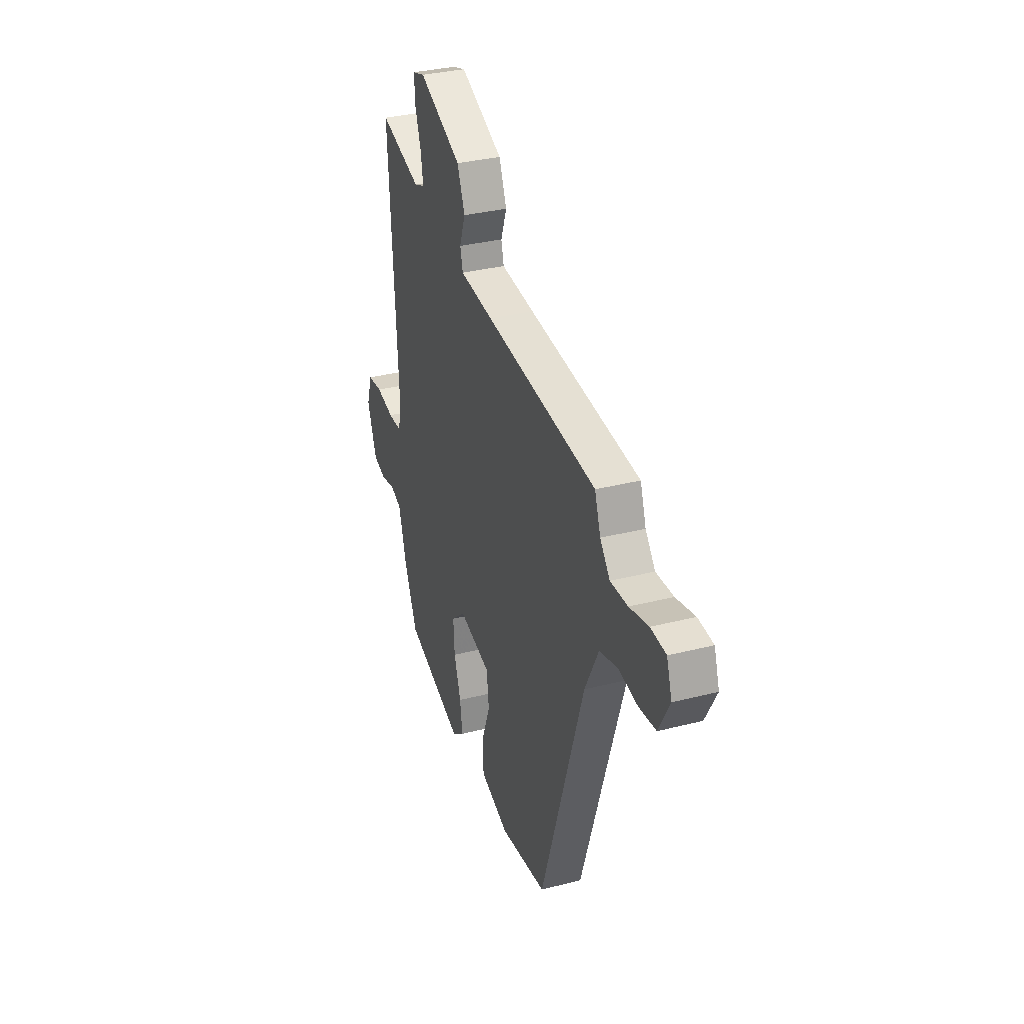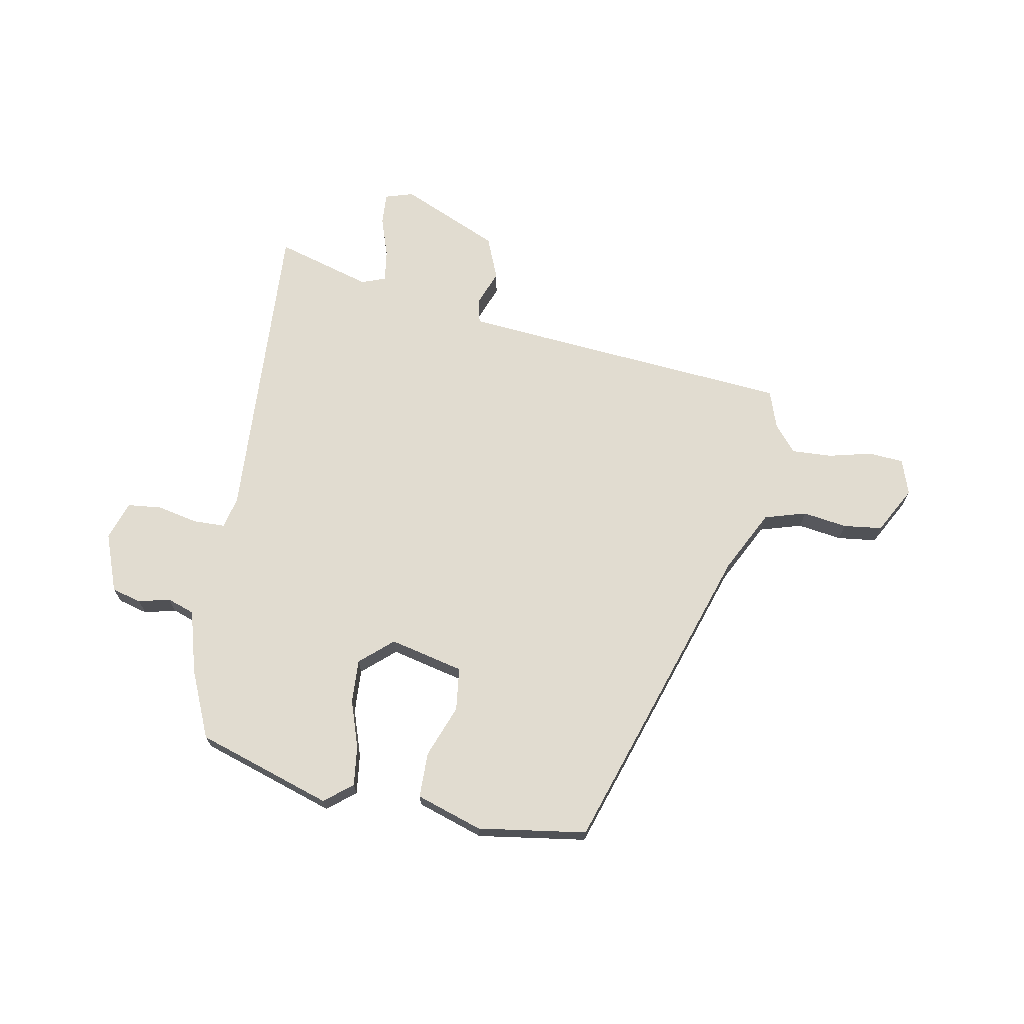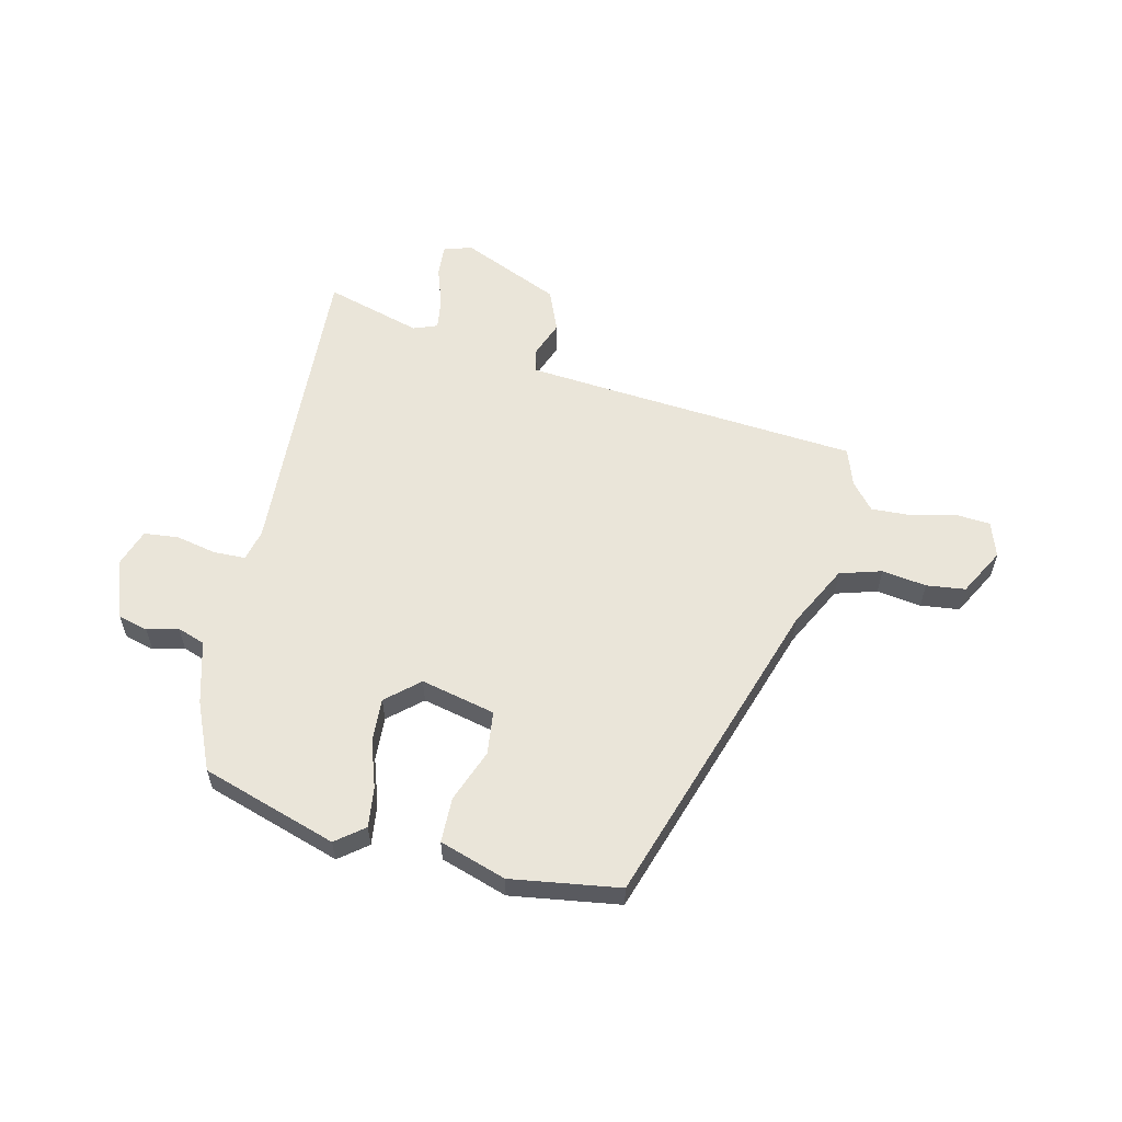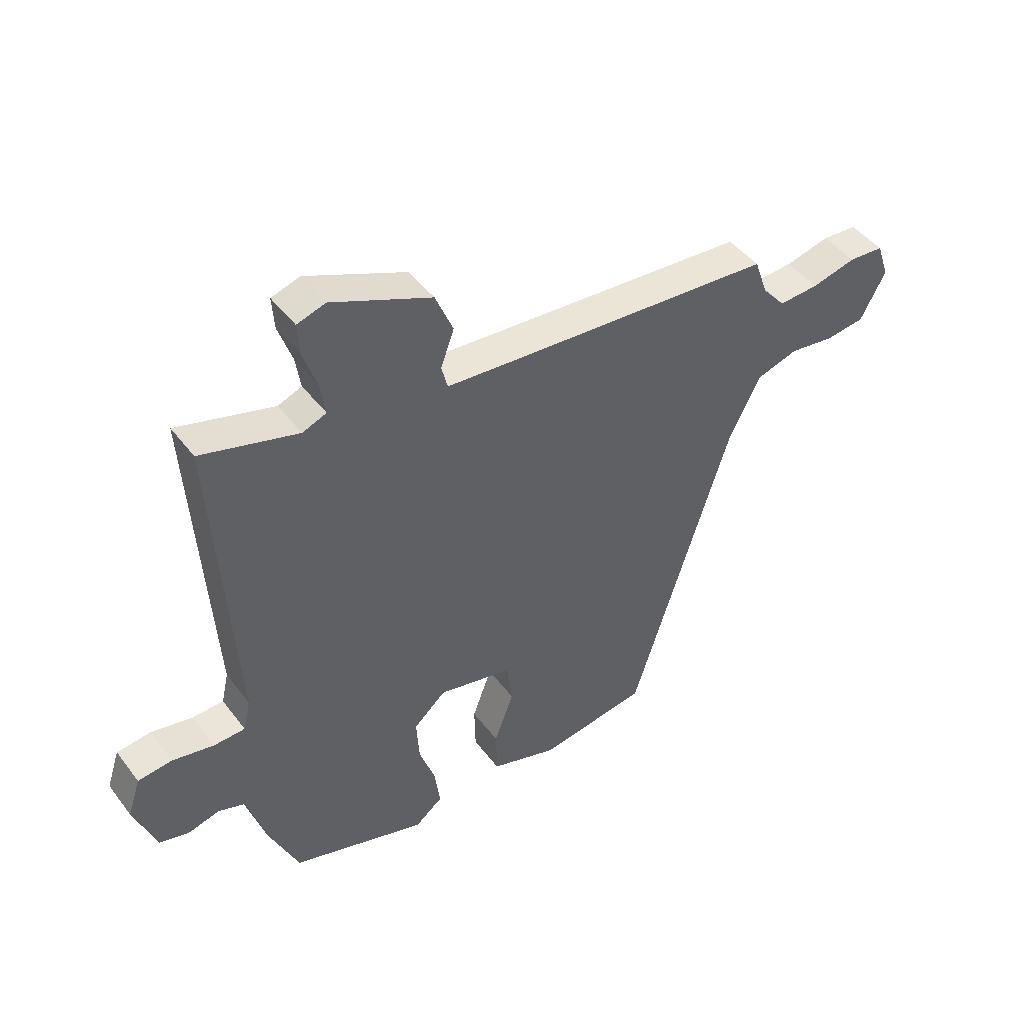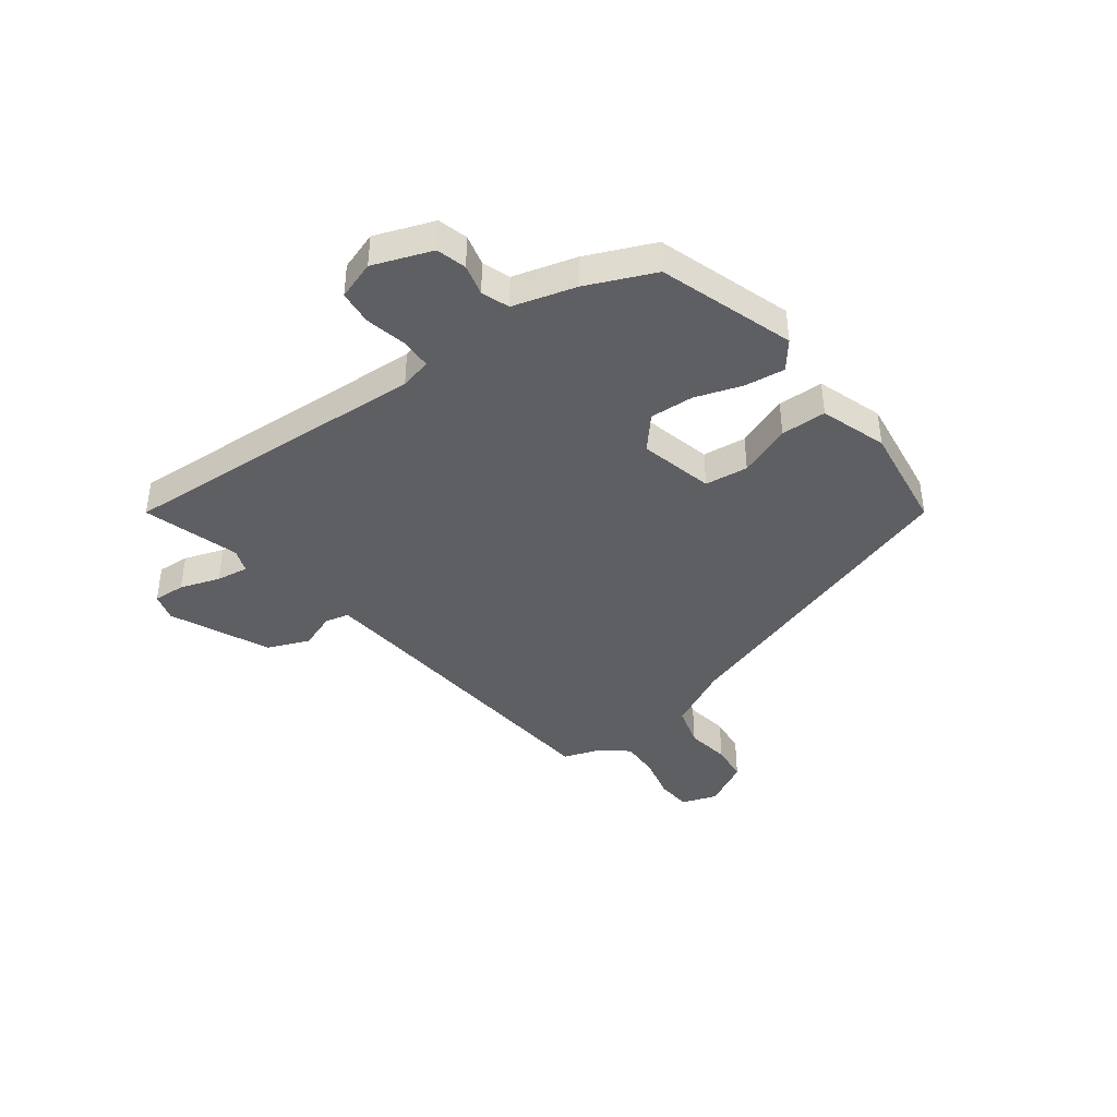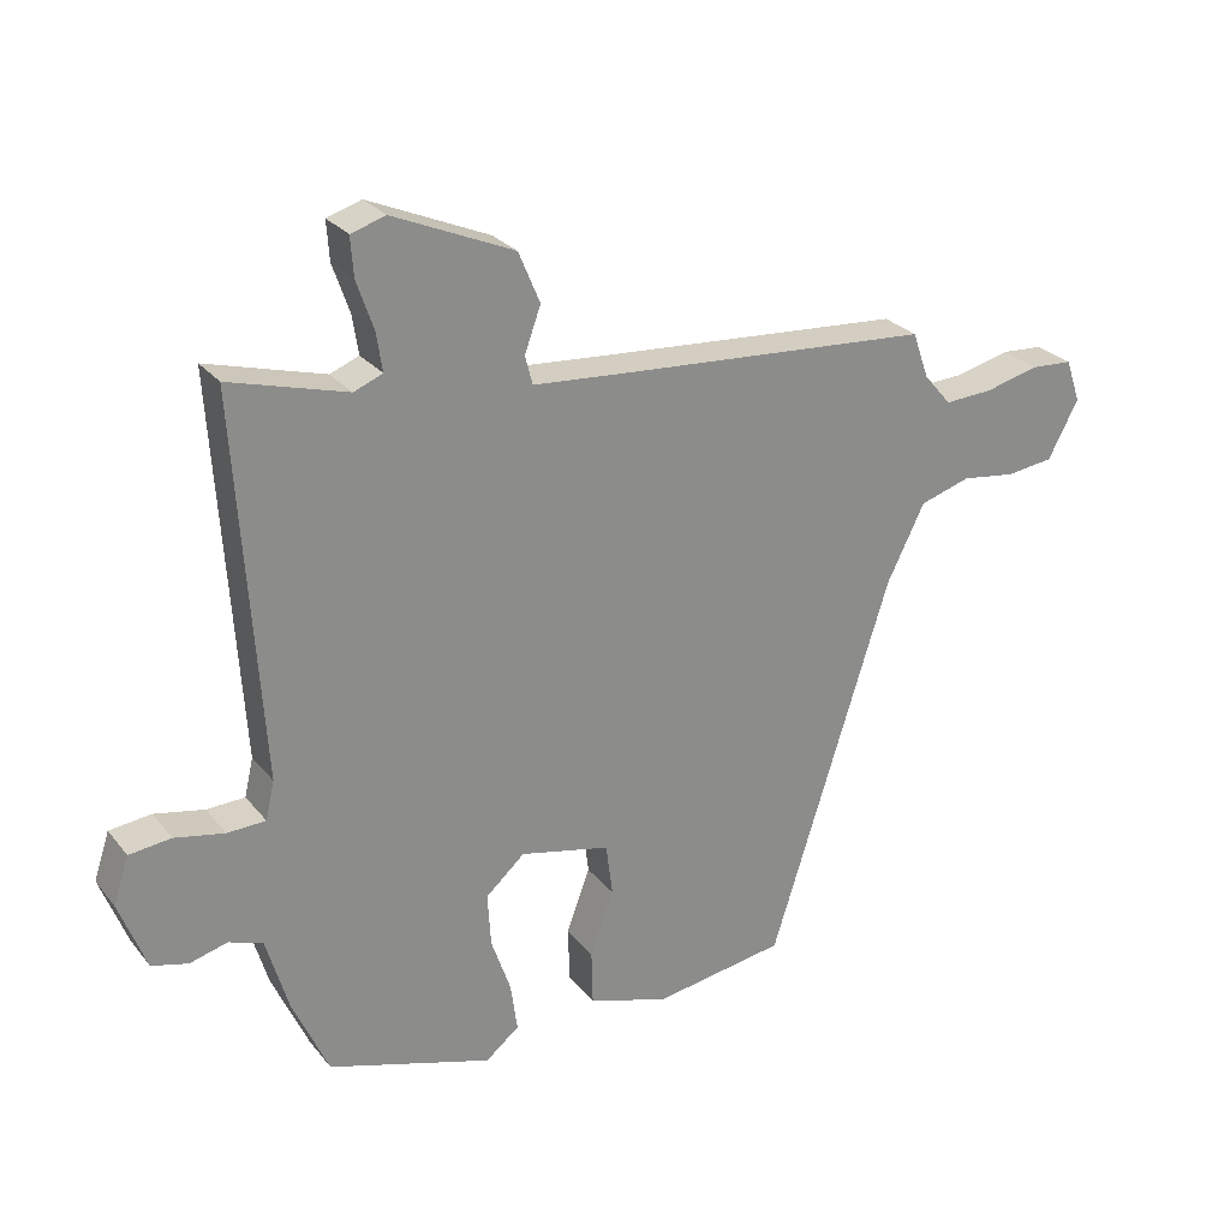
<metadata>
{"format":"obj","ext":"obj","renderer":"f3d","projection":"perspective","resolution":1024,"background":"white","views":[{"elev":33.7,"azim":-109.1,"up":"+Z"},{"elev":69.4,"azim":-168.9,"up":"+Y"},{"elev":58.0,"azim":-166.2,"up":"+Y"},{"elev":45.5,"azim":145.2,"up":"+Z"},{"elev":-40.6,"azim":127.5,"up":"+Y"},{"elev":26.6,"azim":150.1,"up":"+Z"}]}
</metadata>
<code>
v -0.52 0.07 0.438
v -0.055 0.07 0.472
v 0.085 0.07 0.483
v 0.096 0.07 0.526
v 0.072 0.07 0.592
v 0.104 0.07 0.668
v 0.283 0.07 0.745
v 0.334 0.07 0.729
v 0.33 0.07 0.671
v 0.305 0.07 0.599
v 0.296 0.07 0.541
v 0.339 0.07 0.524
v 0.513 0.07 0.573
v 0.477 0.07 0.007
v 0.49 0.07 -0.05
v 0.547 0.07 -0.052
v 0.621 0.07 -0.037
v 0.683 0.07 -0.044
v 0.706 0.07 -0.114
v 0.666 0.07 -0.219
v 0.612 0.07 -0.233
v 0.556 0.07 -0.218
v 0.506 0.07 -0.235
v 0.473 0.07 -0.348
v 0.419 0.07 -0.469
v 0.175 0.07 -0.545
v 0.125 0.07 -0.505
v 0.135 0.07 -0.432
v 0.164 0.07 -0.348
v 0.169 0.07 -0.269
v 0.111 0.07 -0.217
v -0.023 0.07 -0.247
v -0.033 0.07 -0.325
v 0.002 0.07 -0.42
v 0 0.07 -0.502
v -0.12 0.07 -0.54
v -0.316 0.07 -0.509
v -0.495 0.07 0.059
v -0.551 0.07 0.172
v -0.626 0.07 0.195
v -0.706 0.07 0.184
v -0.776 0.07 0.193
v -0.821 0.07 0.278
v -0.799 0.07 0.342
v -0.736 0.07 0.346
v -0.657 0.07 0.326
v -0.585 0.07 0.322
v -0.544 0.07 0.37
v -0.52 0 0.438
v -0.055 0 0.472
v 0.085 0 0.483
v 0.096 0 0.526
v 0.072 0 0.592
v 0.104 0 0.668
v 0.283 0 0.745
v 0.334 0 0.729
v 0.33 0 0.671
v 0.305 0 0.599
v 0.296 0 0.541
v 0.339 0 0.524
v 0.513 0 0.573
v 0.477 0 0.007
v 0.49 0 -0.05
v 0.547 0 -0.052
v 0.621 0 -0.037
v 0.683 0 -0.044
v 0.706 0 -0.114
v 0.666 0 -0.219
v 0.612 0 -0.233
v 0.556 0 -0.218
v 0.506 0 -0.235
v 0.473 0 -0.348
v 0.419 0 -0.469
v 0.175 0 -0.545
v 0.125 0 -0.505
v 0.135 0 -0.432
v 0.164 0 -0.348
v 0.169 0 -0.269
v 0.111 0 -0.217
v -0.023 0 -0.247
v -0.033 0 -0.325
v 0.002 0 -0.42
v 0 0 -0.502
v -0.12 0 -0.54
v -0.316 0 -0.509
v -0.495 0 0.059
v -0.551 0 0.172
v -0.626 0 0.195
v -0.706 0 0.184
v -0.776 0 0.193
v -0.821 0 0.278
v -0.799 0 0.342
v -0.736 0 0.346
v -0.657 0 0.326
v -0.585 0 0.322
v -0.544 0 0.37
f 44 45 46
f 43 44 46
f 42 43 46
f 41 42 46
f 40 41 46
f 39 40 46 47
f 38 39 47 48
f 38 48 1
f 37 38 1
f 36 37 1
f 35 36 1
f 34 35 1
f 33 34 1
f 27 28 29
f 26 27 29
f 25 26 29
f 24 25 29
f 23 24 29
f 23 29 30
f 22 23 30 31
f 20 21 22
f 19 20 22
f 18 19 22
f 17 18 22
f 16 17 22
f 15 16 22 31
f 12 13 14
f 15 31 32
f 14 15 32
f 12 14 32
f 11 12 32
f 8 9 10
f 7 8 10
f 6 7 10
f 5 6 10
f 4 5 10
f 10 11 32
f 4 10 32
f 3 4 32
f 32 33 1 2
f 2 3 32
f 94 93 92
f 94 92 91
f 94 91 90
f 94 90 89
f 94 89 88
f 95 94 88 87
f 96 95 87 86
f 49 96 86
f 49 86 85
f 49 85 84
f 49 84 83
f 49 83 82
f 49 82 81
f 77 76 75
f 77 75 74
f 77 74 73
f 77 73 72
f 77 72 71
f 78 77 71
f 79 78 71 70
f 70 69 68
f 70 68 67
f 70 67 66
f 70 66 65
f 70 65 64
f 79 70 64 63
f 62 61 60
f 80 79 63
f 80 63 62
f 80 62 60
f 80 60 59
f 58 57 56
f 58 56 55
f 58 55 54
f 58 54 53
f 58 53 52
f 80 59 58
f 80 58 52
f 80 52 51
f 50 49 81 80
f 80 51 50
f 1 49 50 2
f 2 50 51 3
f 3 51 52 4
f 4 52 53 5
f 5 53 54 6
f 6 54 55 7
f 7 55 56 8
f 8 56 57 9
f 9 57 58 10
f 10 58 59 11
f 11 59 60 12
f 12 60 61 13
f 13 61 62 14
f 14 62 63 15
f 15 63 64 16
f 16 64 65 17
f 17 65 66 18
f 18 66 67 19
f 19 67 68 20
f 20 68 69 21
f 21 69 70 22
f 22 70 71 23
f 23 71 72 24
f 24 72 73 25
f 25 73 74 26
f 26 74 75 27
f 27 75 76 28
f 28 76 77 29
f 29 77 78 30
f 30 78 79 31
f 31 79 80 32
f 32 80 81 33
f 33 81 82 34
f 34 82 83 35
f 35 83 84 36
f 36 84 85 37
f 37 85 86 38
f 38 86 87 39
f 39 87 88 40
f 40 88 89 41
f 41 89 90 42
f 42 90 91 43
f 43 91 92 44
f 44 92 93 45
f 45 93 94 46
f 46 94 95 47
f 47 95 96 48
f 48 96 49 1

</code>
